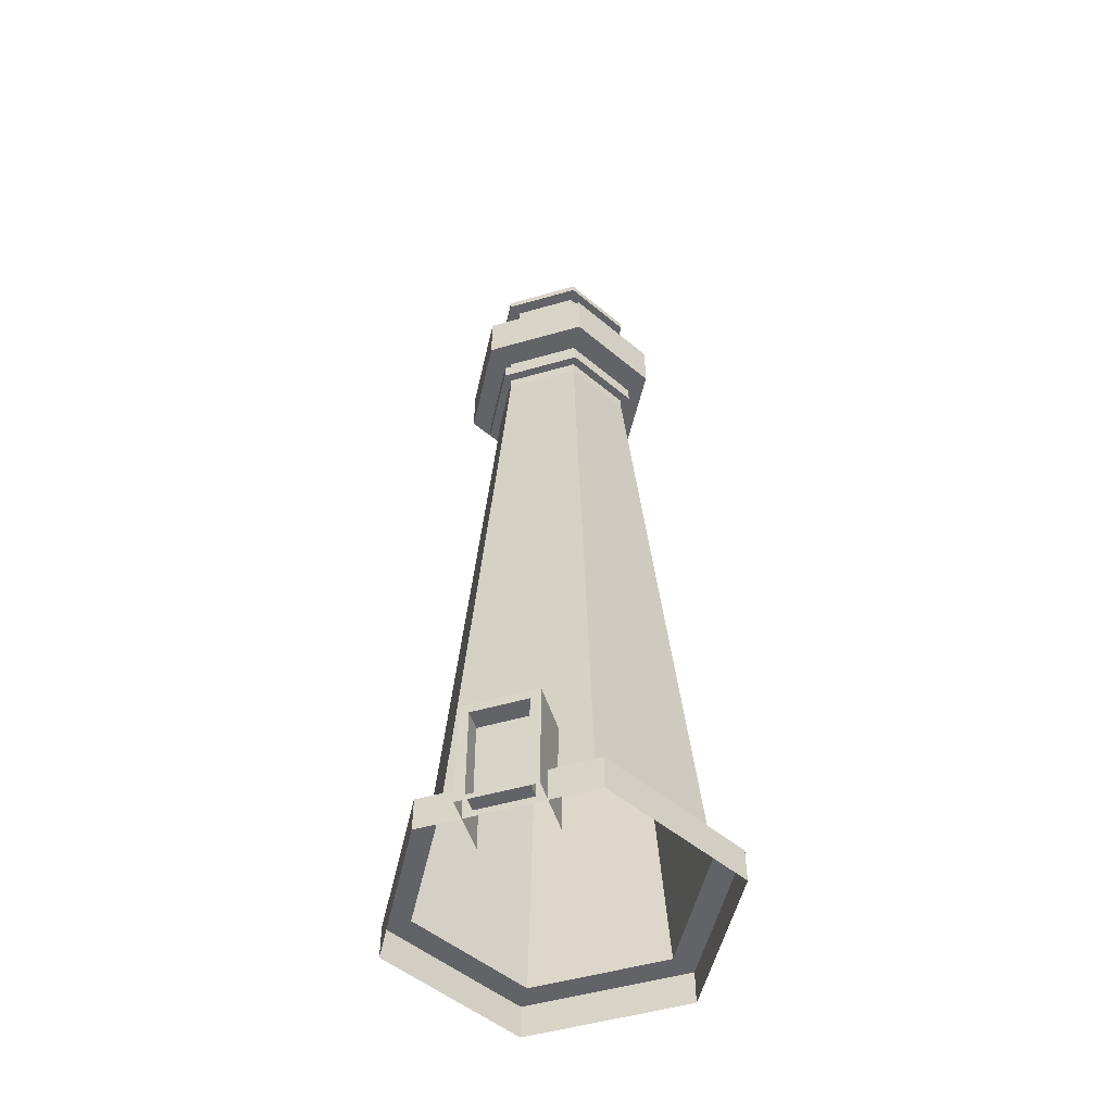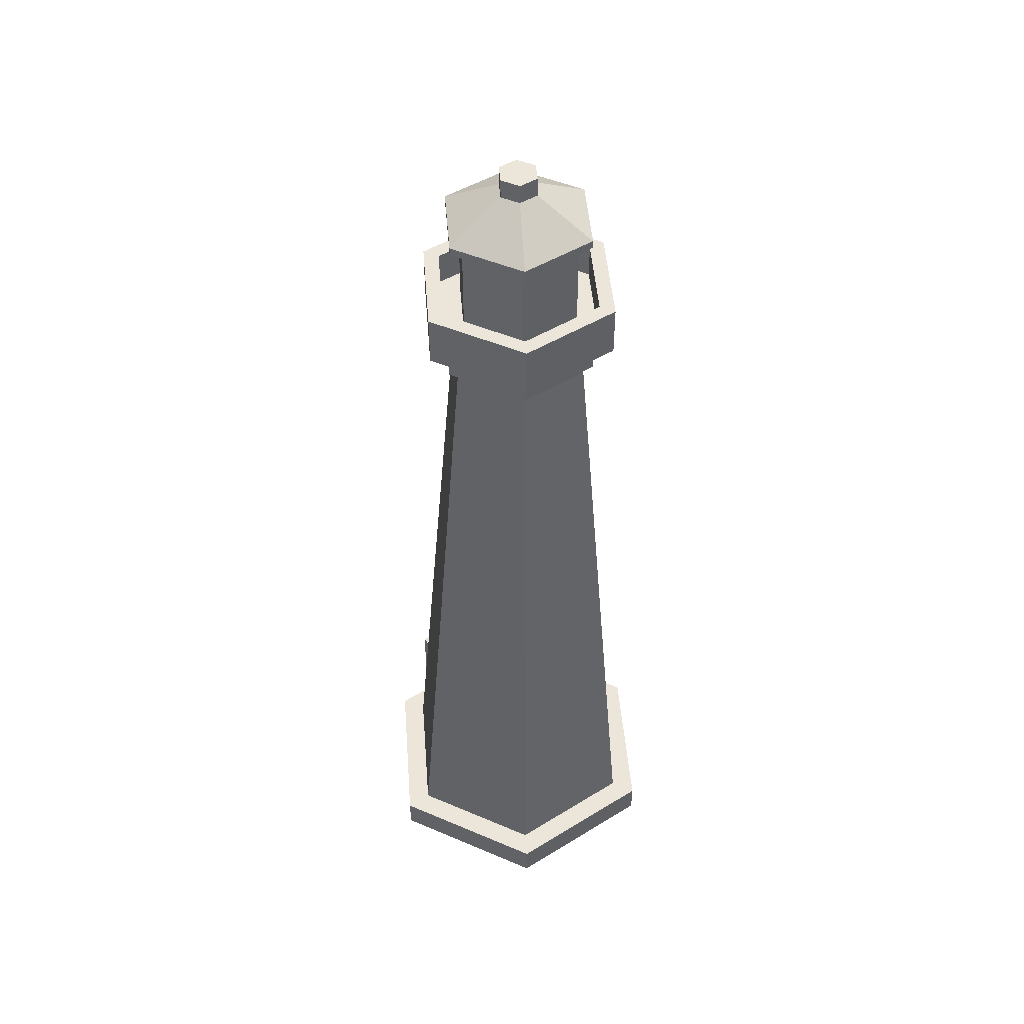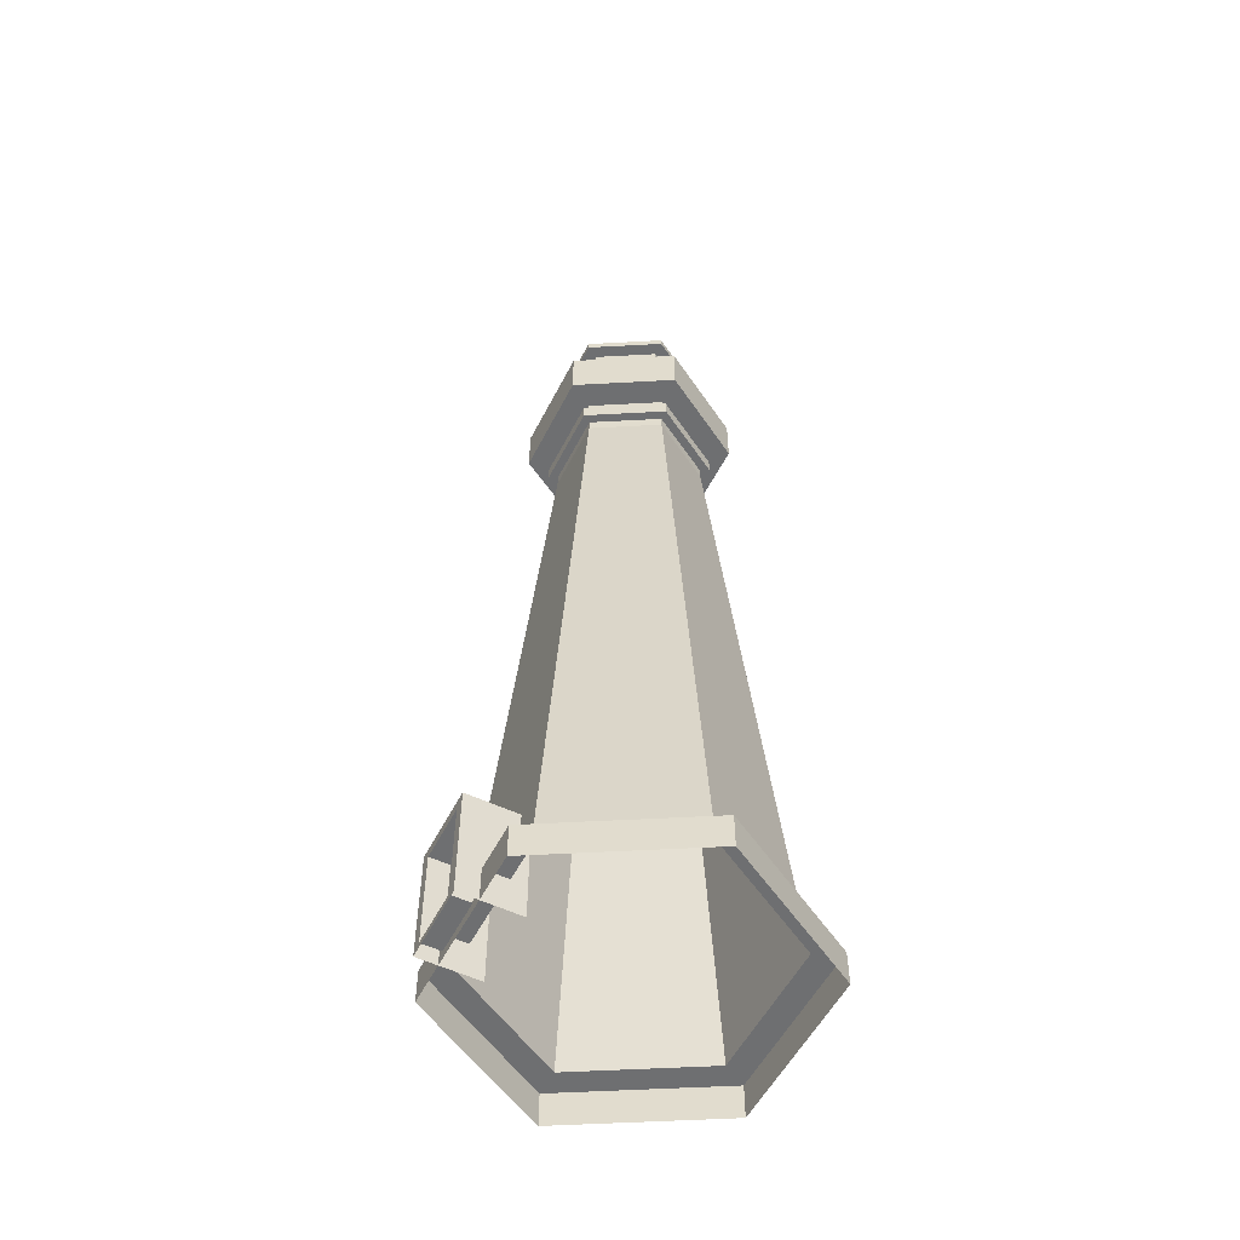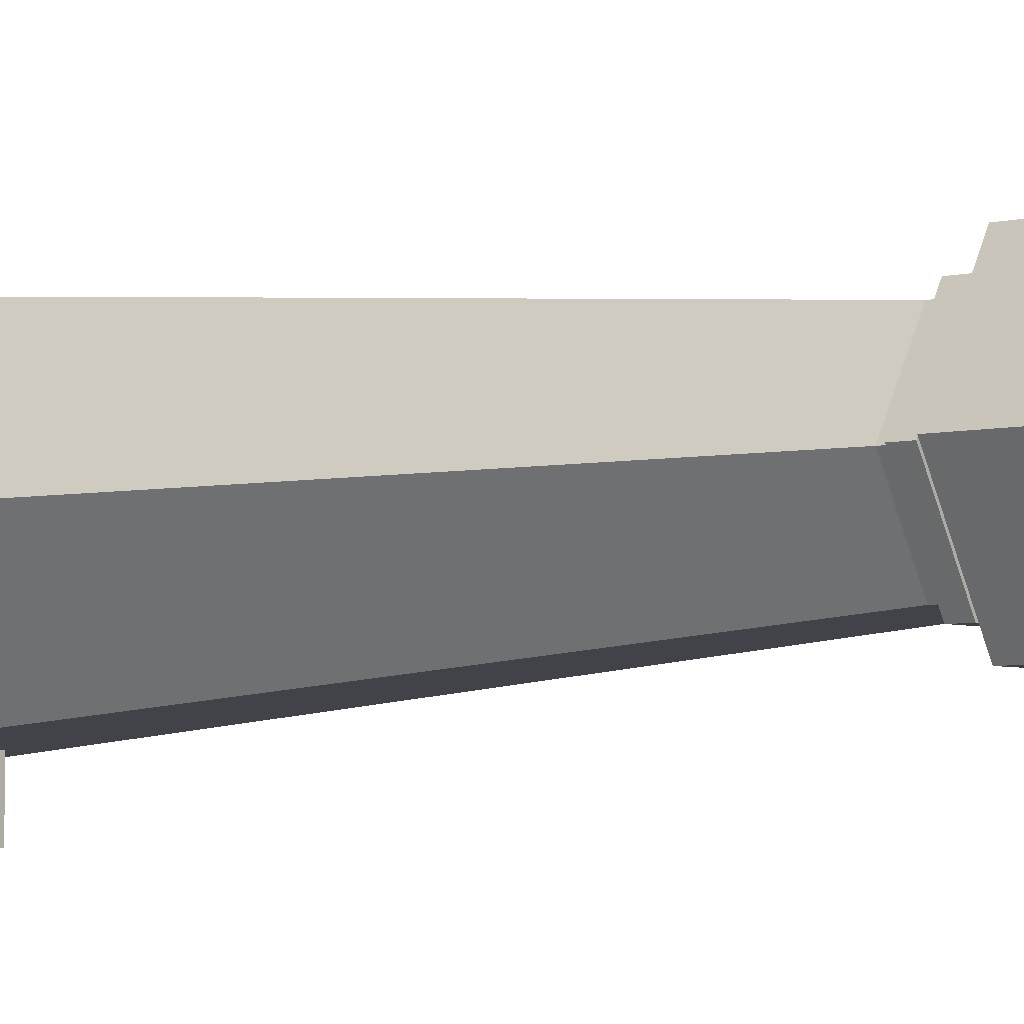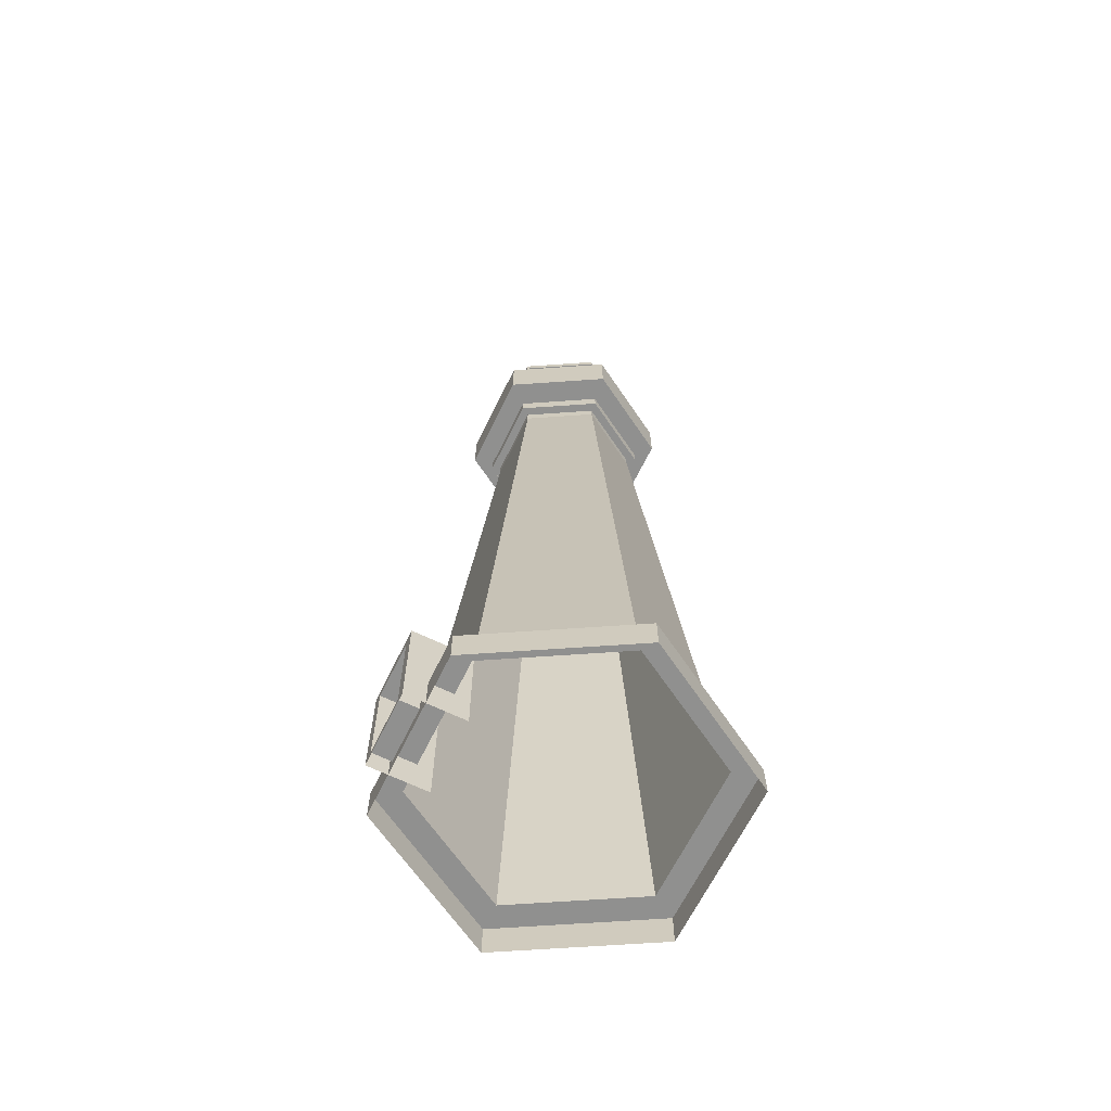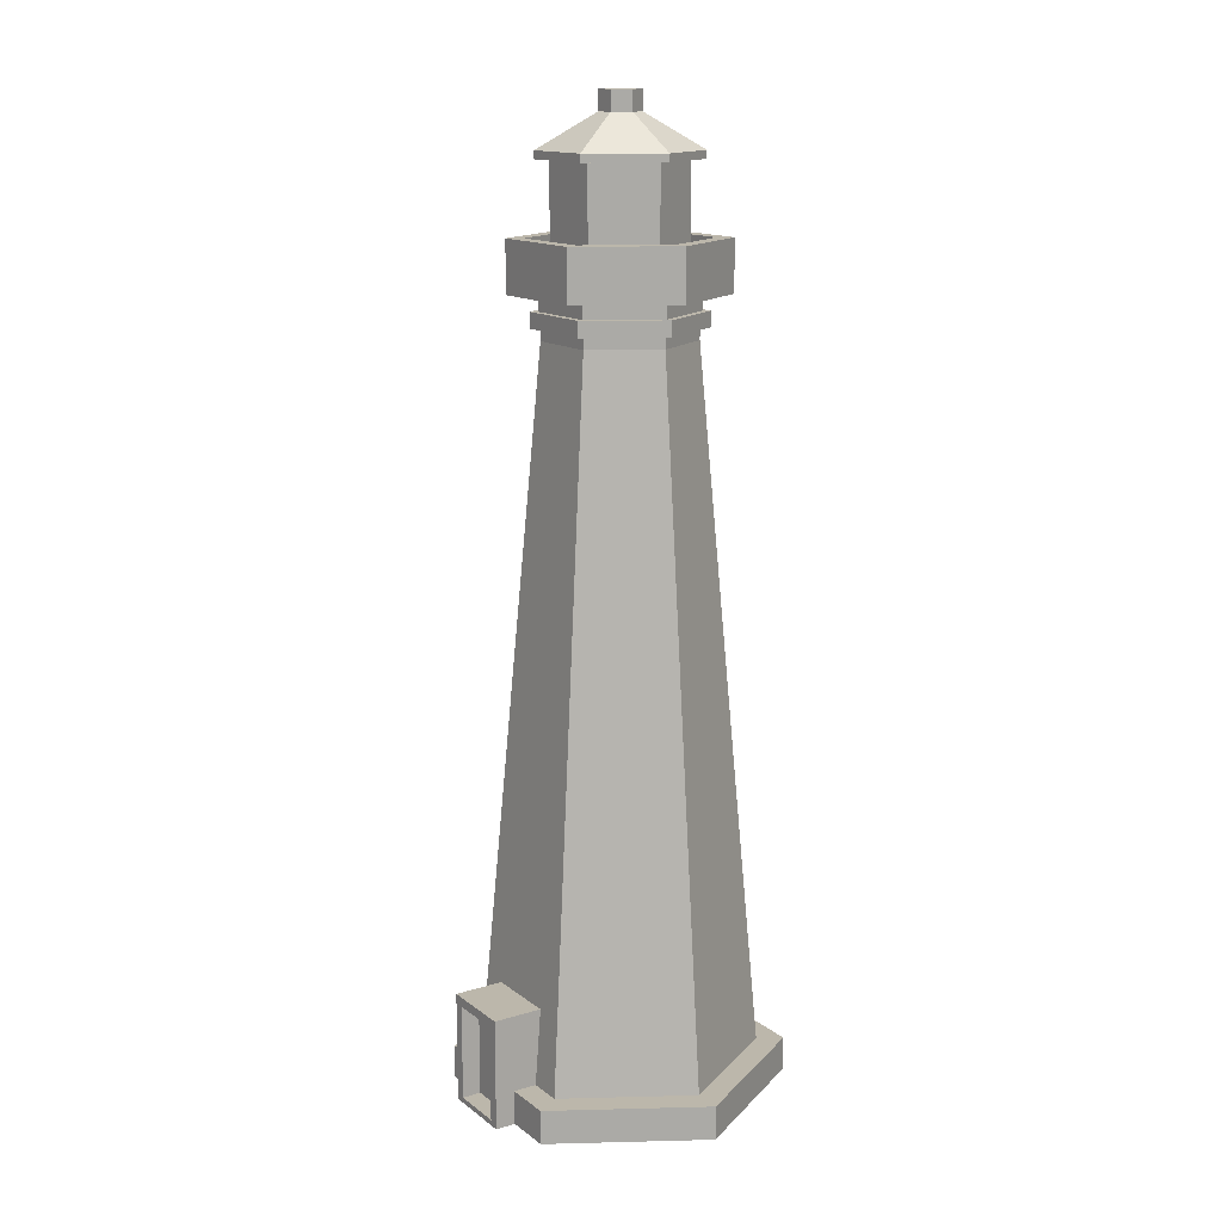
<metadata>
{"format":"obj","ext":"obj","renderer":"f3d","projection":"perspective","resolution":1024,"background":"white","views":[{"elev":-51.0,"azim":-162.5,"up":"+Y"},{"elev":48.0,"azim":-34.5,"up":"+Y"},{"elev":-54.6,"azim":-116.7,"up":"+Y"},{"elev":-4.4,"azim":129.9,"up":"+Z"},{"elev":-65.5,"azim":-116.0,"up":"+Y"},{"elev":14.5,"azim":-123.1,"up":"+Y"}]}
</metadata>
<code>
v -1.363 0 -3.712
v 1.547 0 -3.712
v -1.363 4.379 -3.712
v 1.547 4.379 -3.712
v -1.363 4.379 -6.015
v 1.547 4.379 -6.015
v -1.363 0 -6.015
v 1.547 0 -6.015
v -0.9788 4.006 -6.015
v 1.163 4.006 -6.015
v 1.163 0.2193 -6.015
v -0.9788 0.2193 -6.015
v -0.9788 4.006 -5.259
v 1.163 4.006 -5.259
v 1.163 0.2193 -5.259
v -0.9788 0.2193 -5.259
v -0.6706 2.453 -5.259
v -0.5012 2.453 -5.259
v -0.5012 1.772 -5.259
v -0.6706 1.772 -5.259
v 3.241 0 -5.212
v -3.241 0 -5.212
v -6.482 0 0.4016
v -3.241 0 6.015
v 3.241 0 6.015
v 6.482 0 0.4016
v 3.241 1.345 -5.212
v -3.241 1.345 -5.212
v -6.482 1.345 0.4016
v -3.241 1.345 6.015
v 3.241 1.345 6.015
v 6.482 1.345 0.4016
v 2.702 1.345 -4.278
v -2.702 1.345 -4.278
v -5.404 1.345 0.4016
v -2.702 1.345 5.082
v 2.702 1.345 5.082
v 5.404 1.345 0.4016
v 1.444 28.95 -2.1
v -1.444 28.95 -2.1
v -2.888 28.95 0.4016
v -1.444 28.95 2.903
v 1.444 28.95 2.903
v 2.888 28.95 0.4016
v 2.888 29.41 0.4016
v 1.444 29.41 -2.1
v -1.444 29.41 -2.1
v -2.888 29.41 0.4016
v -1.444 29.41 2.903
v 1.444 29.41 2.903
v 3.275 29.41 0.4016
v 1.637 29.41 -2.435
v -1.637 29.41 -2.435
v -3.275 29.41 0.4016
v -1.637 29.41 3.238
v 1.637 29.41 3.238
v 3.275 30.01 0.4016
v 1.637 30.01 -2.435
v -1.637 30.01 -2.435
v -3.275 30.01 0.4016
v -1.637 30.01 3.238
v 1.637 30.01 3.238
v 2.968 30.01 0.4016
v 1.484 30.01 -2.168
v -1.484 30.01 -2.168
v -2.968 30.01 0.4016
v -1.484 30.01 2.972
v 1.484 30.01 2.972
v 2.968 30.61 0.4016
v 1.484 30.61 -2.168
v -1.484 30.61 -2.168
v -2.968 30.61 0.4016
v -1.484 30.61 2.972
v 1.484 30.61 2.972
v 4.113 30.61 0.4016
v 2.057 30.61 -3.161
v -2.057 30.61 -3.161
v -4.113 30.61 0.4016
v -2.057 30.61 3.964
v 2.057 30.61 3.964
v 4.113 32.63 0.4016
v 2.057 32.63 -3.161
v -2.057 32.63 -3.161
v -4.113 32.63 0.4016
v -2.057 32.63 3.964
v 2.057 32.63 3.964
v 3.448 32.63 0.4016
v 1.724 32.63 -2.584
v -1.724 32.63 -2.584
v -3.448 32.63 0.4016
v -1.724 32.63 3.388
v 1.724 32.63 3.388
v 3.448 31.3 0.4016
v 1.724 31.3 -2.584
v -1.724 31.3 -2.584
v -3.448 31.3 0.4016
v -1.724 31.3 3.388
v 1.724 31.3 3.388
v 2.526 31.3 0.4016
v 1.263 31.3 -1.786
v -1.263 31.3 -1.786
v -2.526 31.3 0.4016
v -1.263 31.3 2.589
v 1.263 31.3 2.589
v 2.526 35.39 0.4016
v 1.263 35.39 -1.786
v -1.263 35.39 -1.786
v -2.526 35.39 0.4016
v -1.263 35.39 2.589
v 1.263 35.39 2.589
v 3.069 35.39 0.4016
v 1.534 35.39 -2.256
v -1.534 35.39 -2.256
v -3.069 35.39 0.4016
v -1.534 35.39 3.059
v 1.534 35.39 3.059
v -2.279 10.62 4.35
v 2.279 10.62 4.35
v 4.559 10.62 0.4016
v 2.279 10.62 -3.547
v -2.279 10.62 -3.547
v -4.559 10.62 0.4016
v -1.961 17.6 -2.995
v 1.961 17.6 -2.995
v 3.922 17.6 0.4016
v 1.961 17.6 3.798
v -1.961 17.6 3.798
v -3.922 17.6 0.4016
v -1.654 24.35 -2.463
v 1.654 24.35 -2.463
v 3.308 24.35 0.4016
v 1.654 24.35 3.266
v -1.654 24.35 3.266
v -3.308 24.35 0.4016
v 2.526 32.86 0.4016
v 1.263 32.86 -1.786
v 1.263 34.97 -1.786
v 2.526 34.97 0.4016
v -1.263 32.86 -1.786
v -1.263 34.97 -1.786
v -2.526 32.86 0.4016
v -2.526 34.97 0.4016
v -1.263 32.86 2.589
v -1.263 34.97 2.589
v 1.263 32.86 2.589
v 1.263 34.97 2.589
v 0.787 37.81 0.4016
v 0.3935 37.81 -0.28
v -0.3935 37.81 -0.28
v -0.787 37.81 0.4016
v -0.3935 37.81 1.083
v 0.3935 37.81 1.083
v 3.069 35.7 0.4016
v 1.534 35.7 -2.256
v 0.3935 37.03 -0.28
v 0.787 37.03 0.4016
v -1.534 35.7 -2.256
v -0.3935 37.03 -0.28
v -3.069 35.7 0.4016
v -0.787 37.03 0.4016
v -1.534 35.7 3.059
v -0.3935 37.03 1.083
v 1.534 35.7 3.059
v 0.3935 37.03 1.083
f 3 4 6 5
f 17 18 19 20
f 2 8 6 4
f 7 1 3 5
f 5 6 10 9
f 6 8 11 10
f 8 7 12 11
f 7 5 9 12
f 9 10 14 13
f 10 11 15 14
f 11 12 16 15
f 12 9 13 16
f 13 14 18 17
f 14 15 19 18
f 15 16 20 19
f 16 13 17 20
f 21 22 28 27
f 22 23 29 28
f 23 24 30 29
f 24 25 31 30
f 25 26 32 31
f 26 21 27 32
f 147 148 149 150 151 152
f 27 28 34 33
f 28 29 35 34
f 29 30 36 35
f 30 31 37 36
f 31 32 38 37
f 32 27 33 38
f 120 121 123 124
f 121 122 128 123
f 122 117 127 128
f 117 118 126 127
f 118 119 125 126
f 119 120 124 125
f 44 39 46 45
f 39 40 47 46
f 40 41 48 47
f 41 42 49 48
f 42 43 50 49
f 43 44 45 50
f 45 46 52 51
f 46 47 53 52
f 47 48 54 53
f 48 49 55 54
f 49 50 56 55
f 50 45 51 56
f 51 52 58 57
f 52 53 59 58
f 53 54 60 59
f 54 55 61 60
f 55 56 62 61
f 56 51 57 62
f 57 58 64 63
f 58 59 65 64
f 59 60 66 65
f 60 61 67 66
f 61 62 68 67
f 62 57 63 68
f 63 64 70 69
f 64 65 71 70
f 65 66 72 71
f 66 67 73 72
f 67 68 74 73
f 68 63 69 74
f 69 70 76 75
f 70 71 77 76
f 71 72 78 77
f 72 73 79 78
f 73 74 80 79
f 74 69 75 80
f 75 76 82 81
f 76 77 83 82
f 77 78 84 83
f 78 79 85 84
f 79 80 86 85
f 80 75 81 86
f 81 82 88 87
f 82 83 89 88
f 83 84 90 89
f 84 85 91 90
f 85 86 92 91
f 86 81 87 92
f 87 88 94 93
f 88 89 95 94
f 89 90 96 95
f 90 91 97 96
f 91 92 98 97
f 92 87 93 98
f 93 94 100 99
f 94 95 101 100
f 95 96 102 101
f 96 97 103 102
f 97 98 104 103
f 98 93 99 104
f 135 136 137 138
f 136 139 140 137
f 139 141 142 140
f 141 143 144 142
f 143 145 146 144
f 145 135 138 146
f 105 106 112 111
f 106 107 113 112
f 107 108 114 113
f 108 109 115 114
f 109 110 116 115
f 110 105 111 116
f 153 154 155 156
f 154 157 158 155
f 157 159 160 158
f 159 161 162 160
f 161 163 164 162
f 163 153 156 164
f 156 155 148 147
f 155 158 149 148
f 158 160 150 149
f 160 162 151 150
f 162 164 152 151
f 164 156 147 152
f 36 37 118 117
f 37 38 119 118
f 38 33 120 119
f 33 34 121 120
f 34 35 122 121
f 35 36 117 122
f 124 123 129 130
f 125 124 130 131
f 126 125 131 132
f 127 126 132 133
f 128 127 133 134
f 123 128 134 129
f 130 129 40 39
f 131 130 39 44
f 132 131 44 43
f 133 132 43 42
f 134 133 42 41
f 129 134 41 40
f 99 100 136 135
f 106 105 138 137
f 100 101 139 136
f 107 106 137 140
f 101 102 141 139
f 108 107 140 142
f 102 103 143 141
f 109 108 142 144
f 103 104 145 143
f 110 109 144 146
f 104 99 135 145
f 105 110 146 138
f 111 112 154 153
f 112 113 157 154
f 113 114 159 157
f 114 115 161 159
f 115 116 163 161
f 116 111 153 163

</code>
